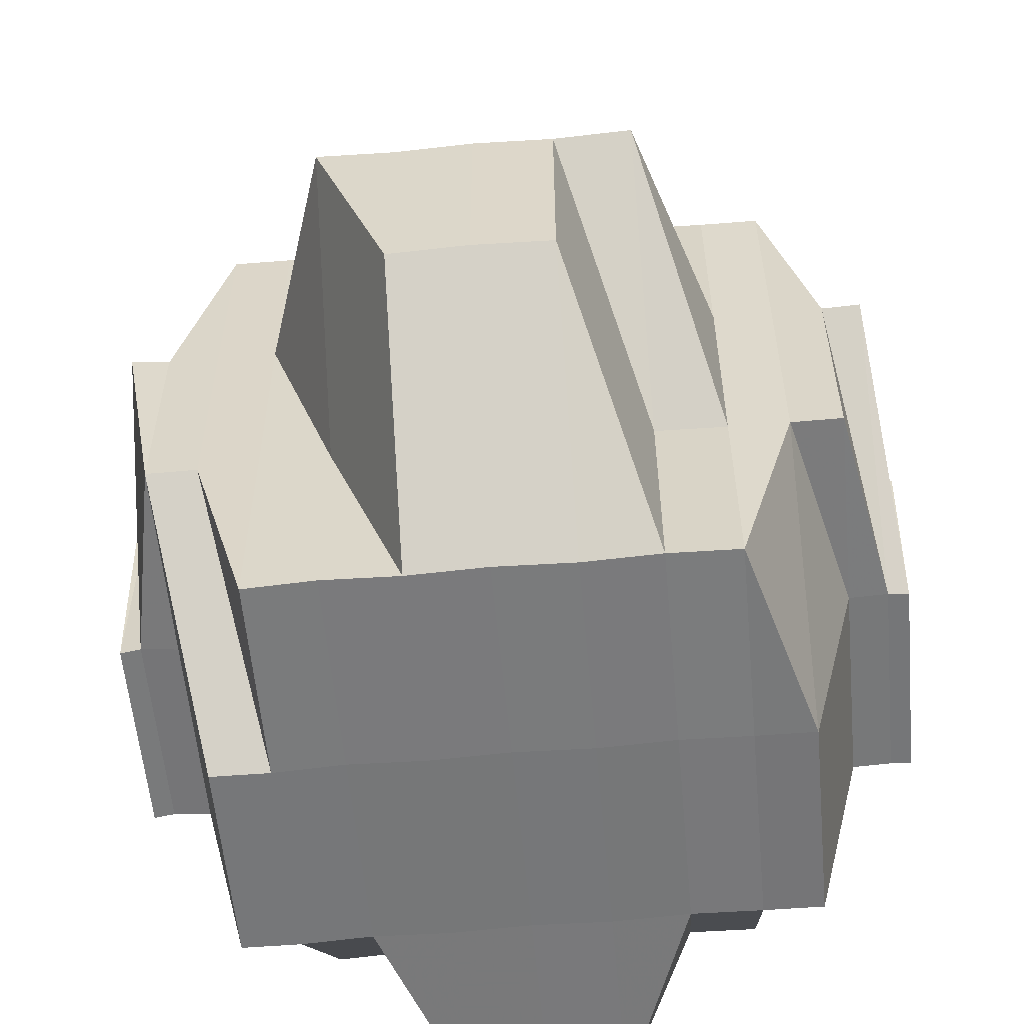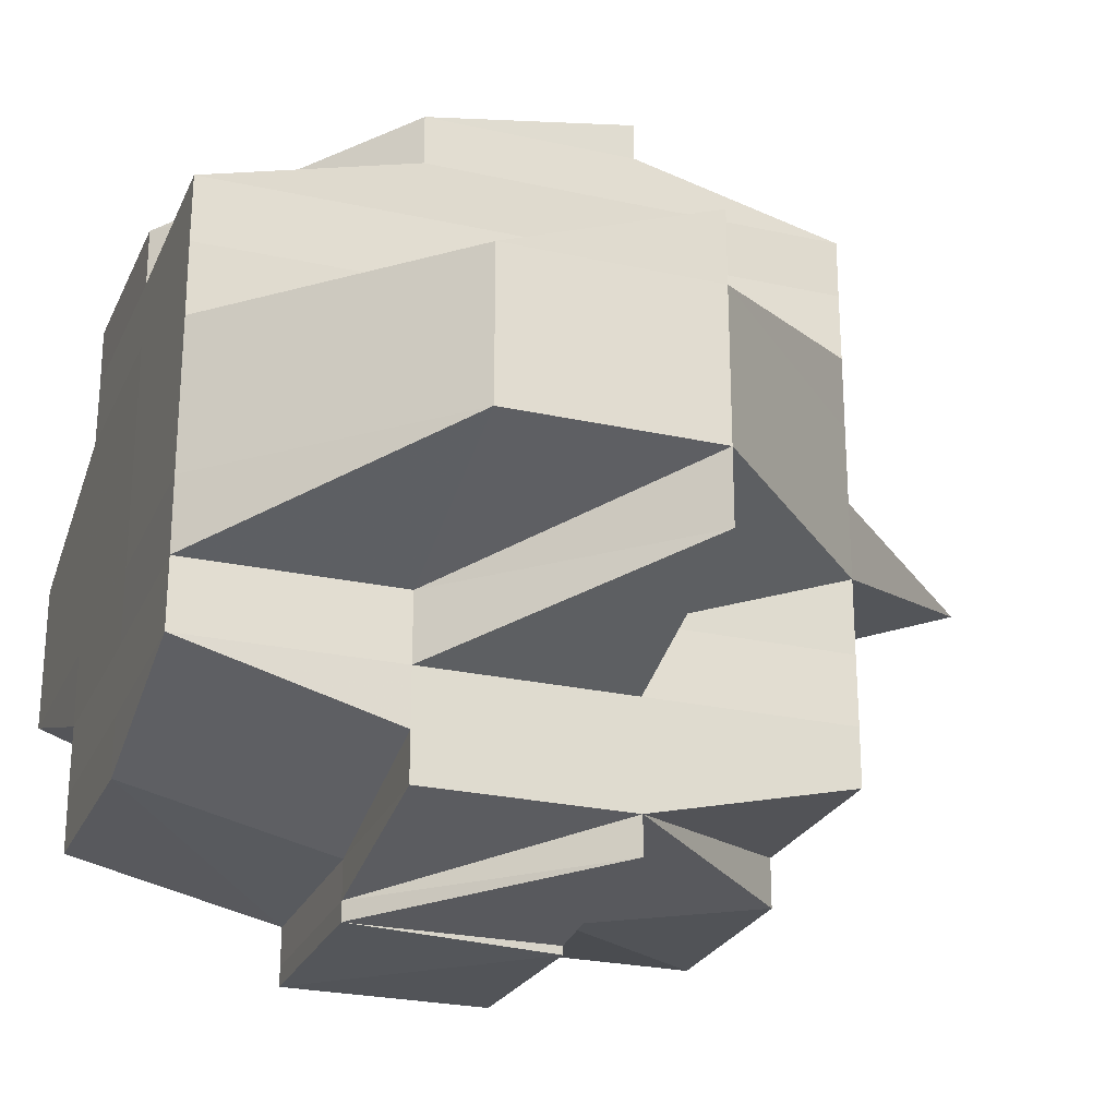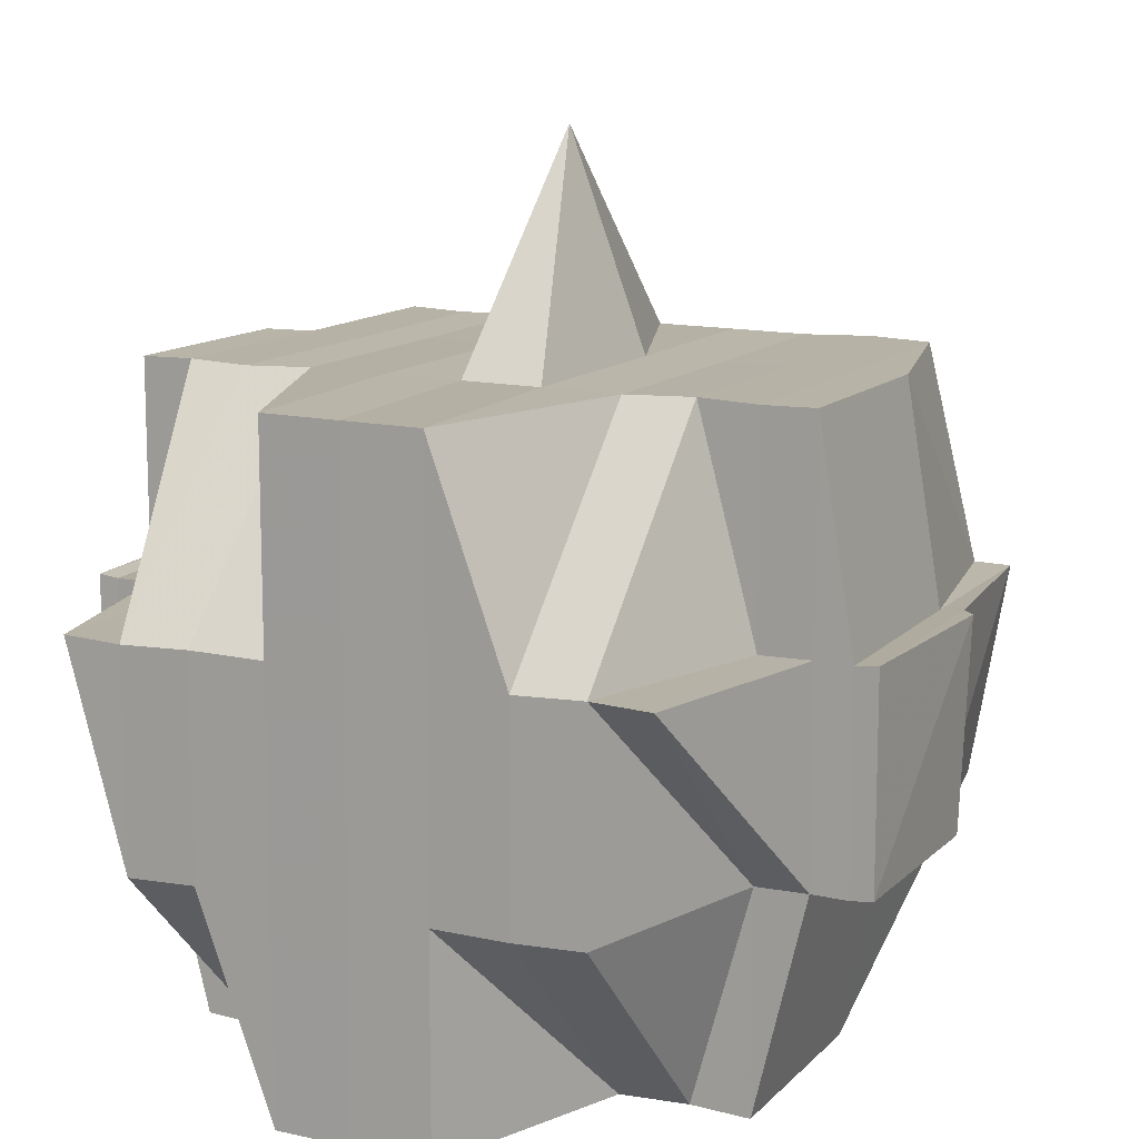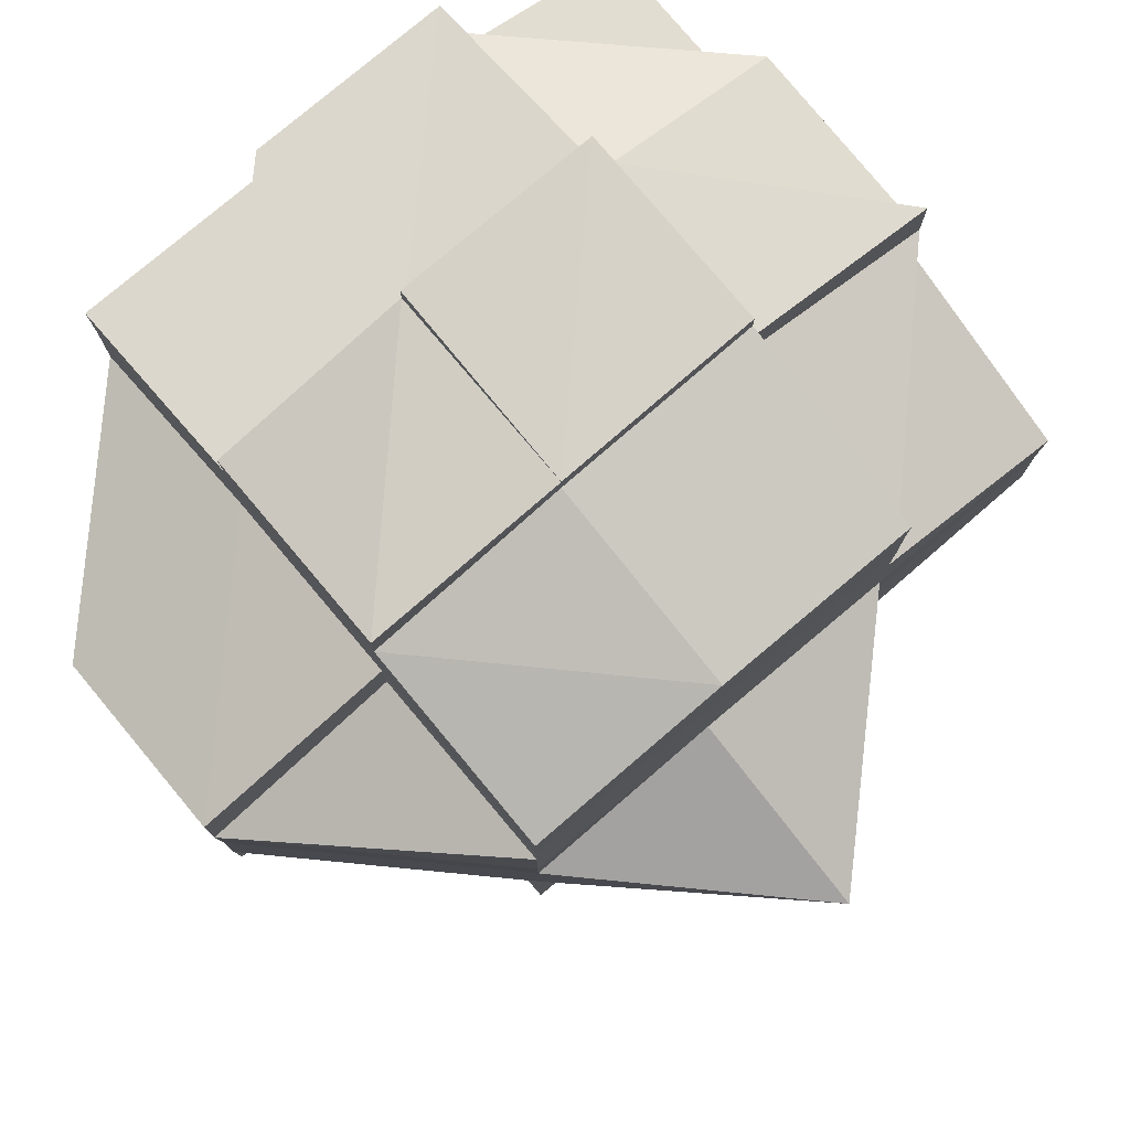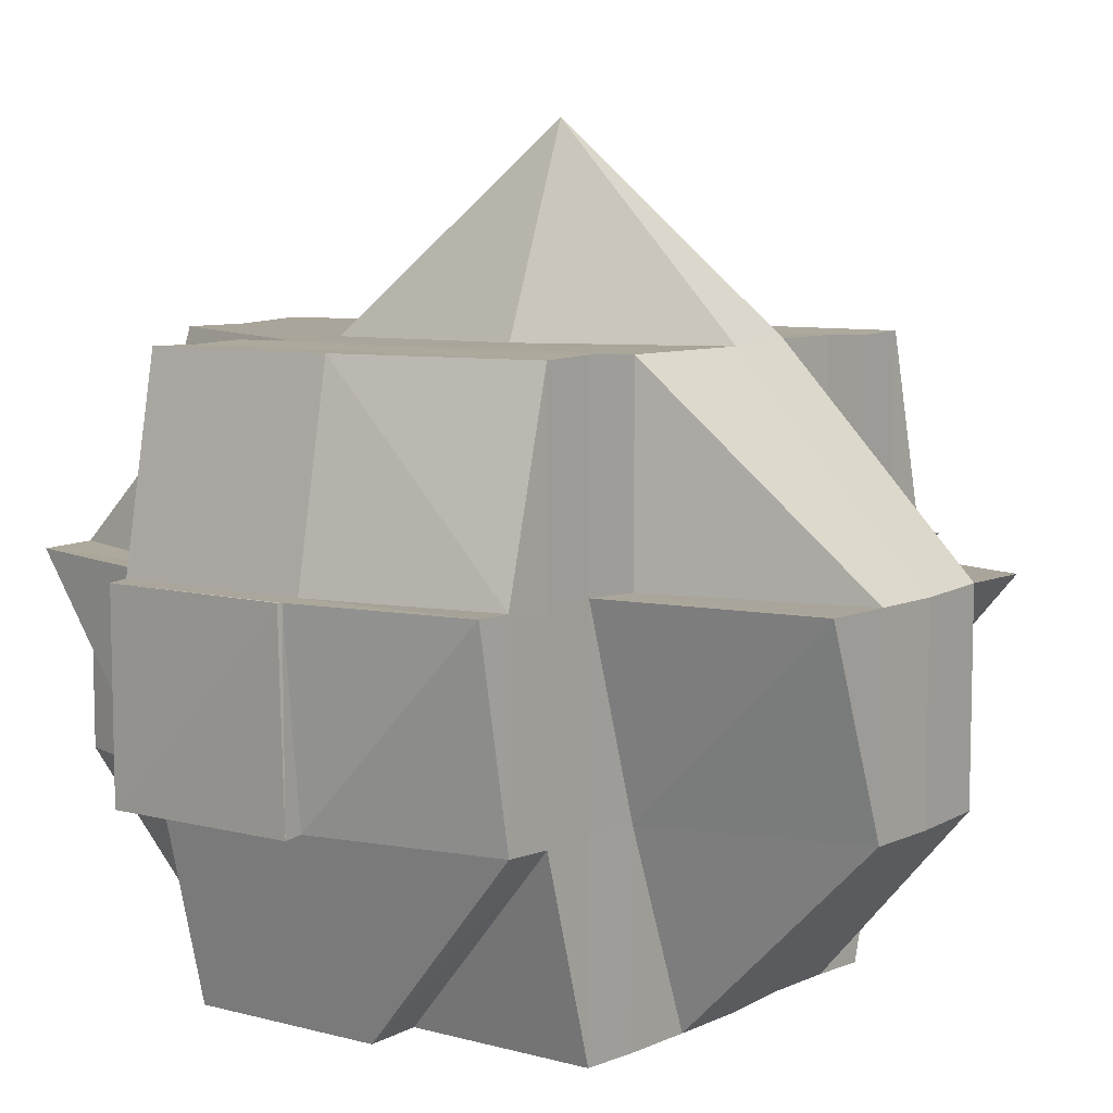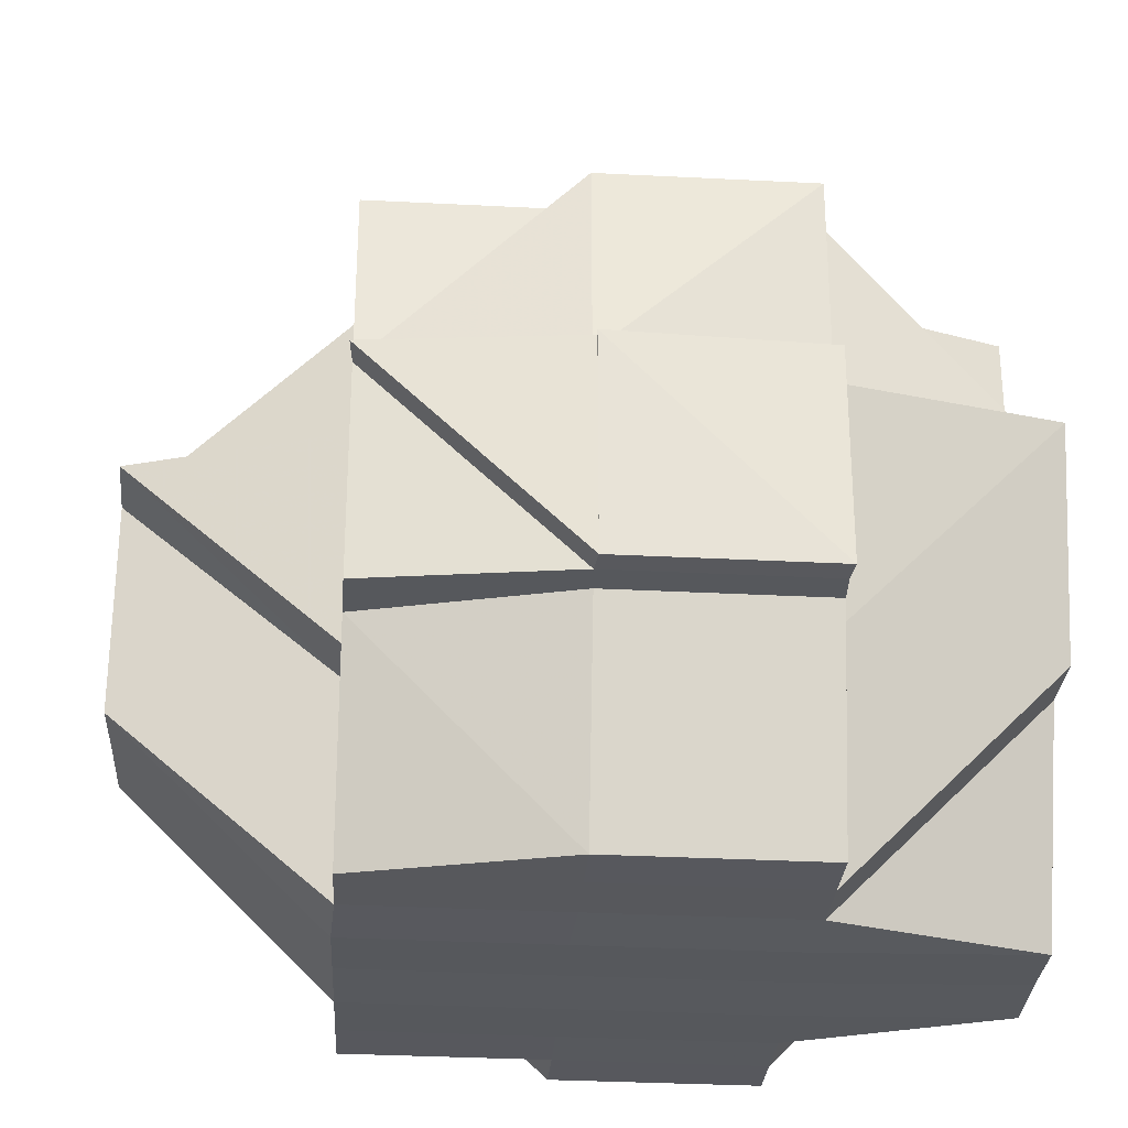
<metadata>
{"format":"obj","ext":"obj","renderer":"f3d","projection":"perspective","resolution":1024,"background":"white","views":[{"elev":-57.5,"azim":95.2,"up":"+Y"},{"elev":-24.9,"azim":70.1,"up":"+Z"},{"elev":12.7,"azim":-63.6,"up":"+Y"},{"elev":79.4,"azim":140.0,"up":"+Z"},{"elev":7.8,"azim":38.0,"up":"+Y"},{"elev":-28.9,"azim":176.2,"up":"+Y"}]}
</metadata>
<code>
o 3032
v 2204 1879 14.52
v 2204 1879 14.52
v 2204 1879 14.52
v 2204 1879 14.52
v 2204 1879 14.52
v 2204 1879 14.52
v 2204 1879 14.52
v 2204 1879 14.52
v 2204 1879 14.52
v 2204 1879 14.52
v 2204 1879 14.52
v 2204 1879 14.52
v 2204 1879 14.52
v 2204 1879 14.52
v 2204 1879 14.52
v 2204 1879 14.52
v 2204 1879 14.52
v 2204 1879 14.52
v 2204 1879 14.52
v 2204 1879 14.52
v 2204 1879 14.52
v 2204 1879 14.52
v 2204 1879 14.52
v 2204 1879 14.52
v 2204 1879 14.52
v 2204 1879 14.52
v 2204 1879 14.52
v 2204 1879 14.52
v 2204 1879 14.52
v 2204 1879 14.52
v 2204 1879 14.52
v 2204 1879 14.52
v 2204 1879 14.52
v 2204 1879 14.52
v 2204 1879 14.52
v 2204 1879 14.52
v 2204 1879 14.53
v 2204 1879 14.53
v 2204 1879 14.53
v 2204 1879 14.53
v 2204 1879 14.52
v 2204 1879 14.52
v 2204 1879 14.52
v 2204 1879 14.52
v 2204 1879 14.52
v 2204 1879 14.53
v 2204 1879 14.53
v 2204 1879 14.53
v 2204 1879 14.53
v 2204 1879 14.53
v 2204 1879 14.53
v 2204 1879 14.53
v 2204 1879 14.53
v 2204 1879 14.53
v 2204 1879 14.53
v 2204 1879 14.53
v 2204 1879 14.54
v 2204 1879 14.53
v 2204 1879 14.53
v 2204 1879 14.54
v 2204 1879 14.54
v 2204 1879 14.53
v 2204 1879 14.54
v 2204 1879 14.54
v 2204 1879 14.53
v 2204 1879 14.53
v 2204 1879 14.53
v 2204 1879 14.53
v 2204 1879 14.53
v 2204 1879 14.53
v 2204 1879 14.53
v 2204 1879 14.52
v 2204 1879 14.52
v 2204 1879 14.52
v 2204 1879 14.52
v 2204 1879 14.52
v 2204 1879 14.52
v 2204 1879 14.52
v 2204 1879 14.52
v 2204 1879 14.52
v 2204 1879 14.52
v 2204 1879 14.52
v 2204 1879 14.52
v 2204 1879 14.52
v 2204 1879 14.52
v 2204 1879 14.53
v 2204 1879 14.52
v 2204 1879 14.53
v 2204 1879 14.53
v 2204 1879 14.53
v 2204 1879 14.52
v 2204 1879 14.53
v 2204 1879 14.52
v 2204 1879 14.52
v 2204 1879 14.52
v 2204 1879 14.52
v 2204 1879 14.52
v 2204 1879 14.52
v 2204 1879 14.52
v 2204 1879 14.52
v 2204 1879 14.52
v 2204 1879 14.52
v 2204 1879 14.52
v 2204 1879 14.52
v 2204 1879 14.52
v 2204 1879 14.52
v 2204 1879 14.52
v 2204 1879 14.52
v 2204 1879 14.52
v 2204 1879 14.52
v 2204 1879 14.52
v 2204 1879 14.52
v 2204 1879 14.52
v 2204 1879 14.52
v 2204 1879 14.52
v 2204 1879 14.53
v 2204 1879 14.52
v 2204 1879 14.52
v 2204 1879 14.52
v 2204 1879 14.52
v 2204 1879 14.52
v 2204 1879 14.52
v 2204 1879 14.52
v 2204 1879 14.52
v 2204 1879 14.52
v 2204 1879 14.52
v 2204 1879 14.52
v 2204 1879 14.52
v 2204 1879 14.52
v 2204 1879 14.53
v 2204 1879 14.53
v 2204 1879 14.53
v 2204 1879 14.53
v 2204 1879 14.53
v 2204 1879 14.53
v 2204 1879 14.53
v 2204 1879 14.53
v 2204 1879 14.53
v 2204 1879 14.53
v 2204 1879 14.53
v 2204 1879 14.53
v 2204 1879 14.53
v 2204 1879 14.53
v 2204 1879 14.53
v 2204 1879 14.53
v 2204 1879 14.53
v 2204 1879 14.53
v 2204 1879 14.53
v 2204 1879 14.53
v 2204 1879 14.54
v 2204 1879 14.54
v 2204 1879 14.54
v 2204 1879 14.54
v 2204 1879 14.54
v 2204 1879 14.54
v 2204 1879 14.54
v 2204 1879 14.55
v 2204 1879 14.55
v 2204 1879 14.55
v 2204 1879 14.55
v 2204 1879 14.55
v 2204 1879 14.55
v 2204 1879 14.55
v 2204 1879 14.55
v 2204 1879 14.55
v 2204 1879 14.55
v 2204 1879 14.55
v 2204 1879 14.55
v 2204 1879 14.55
v 2204 1879 14.55
v 2204 1879 14.55
v 2204 1879 14.55
v 2204 1879 14.55
v 2204 1879 14.55
v 2204 1879 14.55
v 2204 1879 14.55
v 2204 1879 14.55
v 2204 1879 14.55
v 2204 1879 14.55
v 2204 1879 14.55
v 2204 1879 14.55
v 2204 1879 14.55
v 2204 1879 14.55
v 2204 1879 14.55
v 2204 1879 14.55
v 2204 1879 14.55
v 2204 1879 14.55
v 2204 1879 14.55
v 2204 1879 14.55
v 2204 1879 14.55
v 2204 1879 14.55
v 2204 1879 14.55
v 2204 1879 14.55
v 2204 1879 14.55
v 2204 1879 14.55
v 2204 1879 14.55
v 2204 1879 14.55
v 2204 1879 14.55
v 2204 1879 14.55
v 2204 1879 14.55
v 2204 1879 14.55
v 2204 1879 14.55
v 2204 1879 14.55
v 2204 1879 14.55
v 2204 1879 14.55
v 2204 1879 14.55
v 2204 1879 14.55
v 2204 1879 14.55
v 2204 1879 14.55
v 2204 1879 14.55
v 2204 1879 14.55
v 2204 1879 14.55
v 2204 1879 14.55
v 2204 1879 14.55
v 2204 1879 14.54
v 2204 1879 14.54
v 2204 1879 14.54
v 2204 1879 14.55
v 2204 1879 14.55
v 2204 1879 14.54
v 2204 1879 14.55
v 2204 1879 14.55
v 2204 1879 14.54
v 2204 1879 14.54
v 2204 1879 14.55
v 2204 1879 14.55
v 2204 1879 14.55
v 2204 1879 14.55
v 2204 1879 14.55
v 2204 1879 14.55
v 2204 1879 14.55
v 2204 1879 14.55
v 2204 1879 14.55
v 2204 1879 14.55
v 2204 1879 14.55
v 2204 1879 14.55
v 2204 1879 14.55
v 2204 1879 14.54
v 2204 1879 14.55
v 2204 1879 14.54
v 2204 1879 14.54
v 2204 1879 14.54
v 2204 1879 14.54
v 2204 1879 14.54
v 2204 1879 14.54
v 2204 1879 14.53
v 2204 1879 14.54
v 2204 1879 14.54
v 2204 1879 14.54
v 2204 1879 14.54
v 2204 1879 14.54
v 2204 1879 14.54
v 2204 1879 14.55
v 2204 1879 14.55
v 2204 1879 14.55
v 2204 1879 14.55
v 2204 1879 14.54
v 2204 1879 14.54
v 2204 1879 14.55
v 2204 1879 14.54
v 2204 1879 14.54
v 2204 1879 14.54
v 2204 1879 14.53
v 2204 1879 14.54
v 2204 1879 14.54
v 2204 1879 14.53
v 2204 1879 14.53
v 2204 1879 14.54
v 2204 1879 14.53
v 2204 1879 14.52
v 2204 1879 14.52
v 2204 1879 14.52
v 2204 1879 14.52
v 2204 1879 14.52
v 2204 1879 14.52
v 2204 1879 14.52
v 2204 1879 14.52
v 2204 1879 14.52
v 2204 1879 14.52
v 2204 1879 14.52
v 2204 1879 14.52
v 2204 1879 14.52
v 2204 1879 14.53
v 2204 1879 14.53
v 2204 1879 14.52
v 2204 1879 14.54
v 2204 1879 14.54
v 2204 1879 14.54
v 2204 1879 14.54
v 2204 1879 14.55
v 2204 1879 14.55
v 2204 1879 14.54
v 2204 1879 14.55
v 2204 1879 14.55
v 2204 1879 14.55
v 2204 1879 14.55
v 2204 1879 14.55
v 2204 1879 14.55
v 2204 1879 14.55
v 2204 1879 14.55
v 2204 1879 14.55
v 2204 1879 14.55
v 2204 1879 14.55
v 2204 1879 14.55
v 2204 1879 14.55
v 2204 1879 14.55
v 2204 1879 14.55
v 2204 1879 14.55
v 2204 1879 14.55
v 2204 1879 14.55
f 1 2 3
f 4 5 3
f 4 6 7
f 8 9 1
f 9 10 11
f 11 12 13
f 12 14 2
f 12 15 14
f 16 17 13
f 17 18 19
f 20 21 15
f 22 20 12
f 20 23 12
f 24 22 25
f 26 27 20
f 28 29 24
f 29 30 20
f 31 32 29
f 29 33 30
f 34 33 29
f 33 35 30
f 30 35 36
f 34 37 33
f 33 38 35
f 37 38 33
f 39 37 34
f 38 40 35
f 35 40 41
f 35 42 43
f 44 43 45
f 40 46 42
f 40 47 46
f 38 48 40
f 37 49 38
f 50 48 51
f 52 53 48
f 48 54 40
f 54 55 40
f 48 56 54
f 53 57 56
f 58 56 48
f 56 59 54
f 54 59 55
f 56 60 59
f 61 60 56
f 59 62 55
f 61 63 60
f 60 64 59
f 59 64 62
f 60 63 64
f 55 62 65
f 55 65 66
f 67 68 66
f 66 69 70
f 71 70 72
f 73 67 74
f 75 73 76
f 41 74 76
f 23 76 77
f 78 76 79
f 79 80 81
f 76 82 80
f 76 74 83
f 74 84 83
f 85 86 84
f 84 87 83
f 86 88 89
f 84 89 87
f 90 89 84
f 83 87 91
f 89 92 93
f 83 91 94
f 95 94 96
f 97 98 94
f 94 91 99
f 94 99 100
f 87 101 91
f 91 101 102
f 91 103 104
f 101 105 103
f 100 104 106
f 107 106 108
f 109 100 107
f 100 110 111
f 110 112 113
f 99 114 112
f 115 116 101
f 99 117 118
f 118 119 120
f 117 121 114
f 122 117 123
f 124 125 117
f 126 127 121
f 117 126 128
f 129 126 117
f 129 130 126
f 126 39 34
f 130 39 126
f 131 130 129
f 101 131 129
f 132 131 101
f 130 133 39
f 133 134 39
f 39 134 37
f 135 133 130
f 134 49 37
f 135 136 133
f 137 138 134
f 139 135 130
f 131 139 130
f 49 140 141
f 142 139 131
f 132 142 131
f 139 143 135
f 143 136 135
f 142 144 139
f 144 143 139
f 145 142 132
f 89 145 132
f 65 145 89
f 136 146 147
f 65 148 145
f 145 149 142
f 149 144 142
f 148 149 145
f 62 148 65
f 148 150 149
f 62 151 148
f 151 150 148
f 64 151 62
f 151 152 150
f 150 153 149
f 149 153 144
f 64 154 151
f 154 152 151
f 63 154 64
f 152 155 156
f 157 158 155
f 154 159 152
f 63 160 154
f 160 159 154
f 161 160 63
f 161 162 160
f 163 162 164
f 162 165 166
f 159 167 157
f 168 169 165
f 168 170 169
f 171 172 170
f 173 174 168
f 174 171 175
f 176 175 168
f 177 178 176
f 178 179 180
f 181 173 182
f 183 182 184
f 182 185 186
f 182 187 185
f 188 180 187
f 189 188 190
f 191 192 190
f 192 193 194
f 190 188 195
f 195 188 196
f 195 187 197
f 198 195 199
f 200 197 201
f 200 195 202
f 203 190 204
f 204 205 206
f 204 200 207
f 208 203 204
f 208 204 209
f 210 203 208
f 210 208 211
f 211 208 209
f 212 203 210
f 213 214 211
f 215 213 216
f 211 209 217
f 167 212 210
f 218 212 167
f 218 219 212
f 212 219 203
f 217 209 220
f 209 221 222
f 209 222 223
f 217 223 224
f 225 219 226
f 227 228 225
f 175 228 219
f 219 229 230
f 219 231 229
f 232 233 231
f 234 233 235
f 236 235 237
f 238 239 217
f 240 238 153
f 241 217 153
f 153 217 242
f 153 242 144
f 144 242 143
f 242 243 143
f 143 243 136
f 242 244 243
f 243 245 136
f 243 244 245
f 136 245 246
f 245 247 248
f 245 248 146
f 249 244 250
f 244 251 245
f 252 253 244
f 244 207 251
f 253 254 207
f 255 207 244
f 207 256 251
f 207 200 256
f 251 256 257
f 251 257 258
f 256 259 257
f 256 182 259
f 259 182 161
f 259 161 260
f 257 259 260
f 260 161 63
f 260 63 61
f 261 260 61
f 257 260 261
f 258 257 261
f 261 262 263
f 264 265 258
f 258 261 266
f 266 263 140
f 266 261 58
f 267 258 266
f 138 264 267
f 268 258 267
f 267 266 49
f 49 266 269
f 134 267 49
f 246 267 134
f 270 271 272
f 271 273 274
f 275 276 277
f 278 279 280
f 281 282 279
f 283 284 285
f 286 287 288
f 289 290 287
f 159 291 292
f 167 293 291
f 294 167 159
f 295 296 294
f 297 298 167
f 299 297 159
f 300 301 302
f 303 304 305
f 306 307 308
f 308 309 310

</code>
